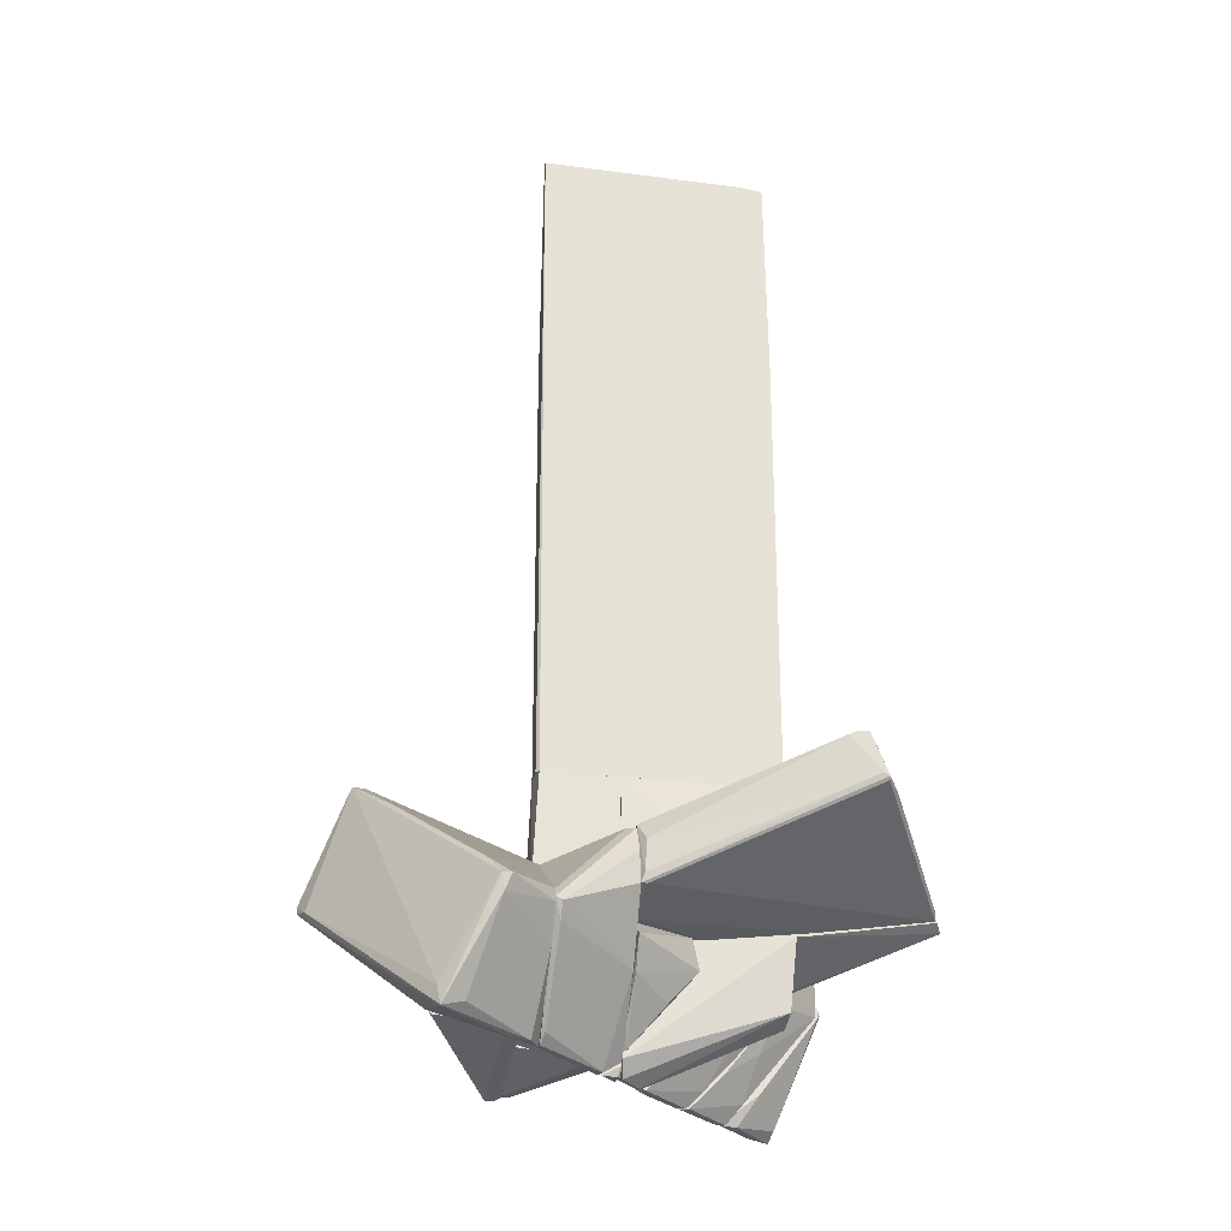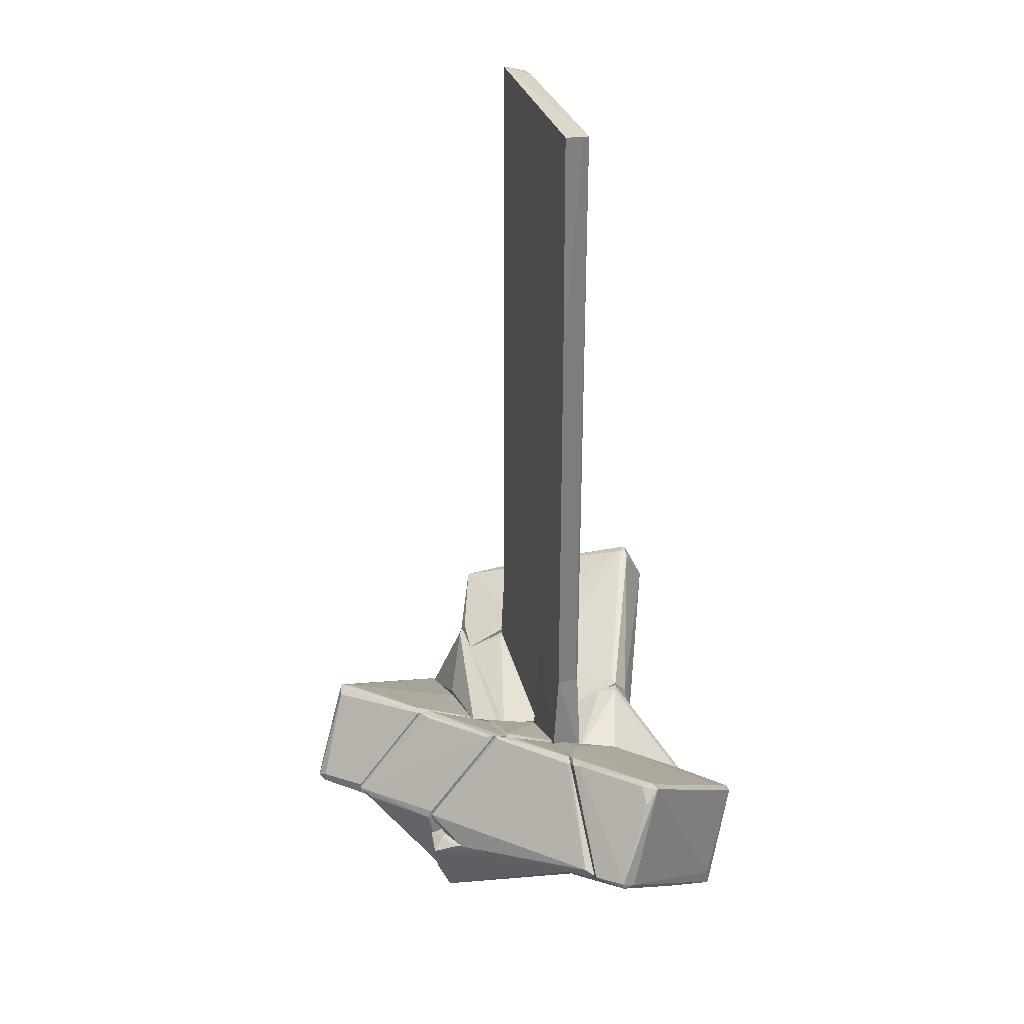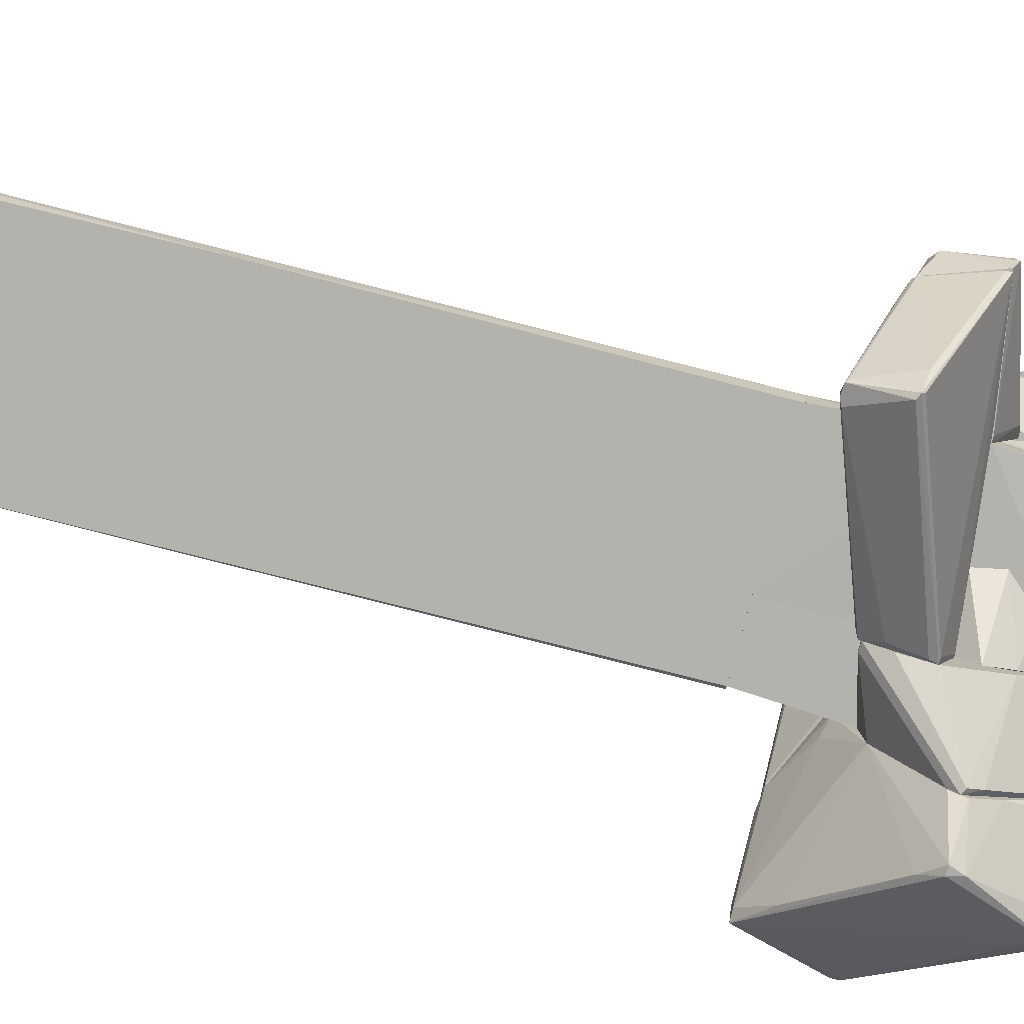
<metadata>
{"format":"obj","ext":"obj","renderer":"f3d","projection":"perspective","resolution":1024,"background":"white","views":[{"elev":-26.2,"azim":169.3,"up":"+Y"},{"elev":31.1,"azim":73.9,"up":"+Y"},{"elev":-79.5,"azim":-104.4,"up":"+Z"}]}
</metadata>
<code>
o convex_0
v 1.591 6.121 -0.0938
v -1.619 -3.14 0.112
v -1.619 -3.14 0.1532
v 1.591 -3.14 -0.135
v -1.537 6.038 -0.1761
v 1.549 6.121 0.1532
v -1.578 6.121 0.1532
v 1.591 -3.14 0.1532
v -1.578 -3.14 -0.1761
v 1.591 6.121 -0.1761
v 1.549 -3.14 -0.1761
v -1.578 2.991 -0.1761
v 1.591 2.786 0.1532
v -1.208 6.079 -0.1761
v -1.578 6.079 0.02965
v -1.619 -1.741 0.112
f 7 15 16
f 3 2 4
f 3 6 7
f 6 1 7
f 3 4 8
f 4 1 8
f 6 3 8
f 4 2 9
f 9 5 10
f 1 4 10
f 7 1 10
f 4 9 11
f 9 10 11
f 10 4 11
f 9 2 12
f 5 9 12
f 1 6 13
f 8 1 13
f 6 8 13
f 5 7 14
f 10 5 14
f 7 10 14
f 7 5 15
f 5 12 15
f 15 12 16
f 2 3 16
f 3 7 16
f 12 2 16
o convex_1
v -1.455 -6.268 0.9353
v 0.5208 -4.416 1.306
v 0.5208 -4.416 1.223
v -2.154 -4.457 0.8118
v 0.5208 -6.556 0.7706
v -1.084 -7.092 1.306
v -2.278 -5.569 1.306
v 0.5208 -4.622 0.7706
v 0.5208 -6.35 1.306
v -0.5085 -7.05 0.7706
v -1.701 -5.692 0.7706
v -0.9198 -4.828 1.306
v -2.154 -4.457 0.7706
v -2.278 -5.651 1.264
v -0.385 -7.05 0.8118
v -1.29 -6.844 1.223
v -2.072 -4.457 0.8529
v -0.9608 -7.092 1.306
v 0.5208 -4.54 0.8941
v -2.154 -4.581 0.7706
v -0.9608 -6.597 0.7706
f 32 17 37
f 18 19 20
f 19 18 21
f 22 18 23
f 19 21 24
f 21 18 25
f 18 22 25
f 24 21 26
f 24 26 27
f 23 18 28
f 20 19 29
f 23 20 29
f 24 27 29
f 22 23 30
f 27 17 30
f 23 29 30
f 21 25 31
f 26 21 31
f 26 22 32
f 30 17 32
f 22 30 32
f 18 20 33
f 20 23 33
f 28 18 33
f 23 28 33
f 25 22 34
f 22 26 34
f 31 25 34
f 26 31 34
f 19 24 35
f 29 19 35
f 24 29 35
f 29 27 36
f 27 30 36
f 30 29 36
f 17 27 37
f 27 26 37
f 26 32 37
o convex_2
v 0.5205 -5.528 3.281
v -2.36 -5.61 1.347
v -2.319 -5.651 1.306
v 0.5205 -4.375 1.347
v -1.002 -7.091 1.306
v -0.7966 -4.211 3.281
v -1.784 -7.132 1.964
v 0.5205 -6.35 1.306
v -0.1381 -5.528 3.858
v 0.5205 -4.087 2.253
v -0.8378 -4.869 1.306
v 0.4384 -6.392 1.635
v -0.2613 -5.733 3.652
v -2.195 -5.404 1.594
v -1.537 -7.091 1.923
v -0.01452 -5.445 3.775
v 0.3561 -4.087 2.252
v -0.9198 -4.417 3.158
v -0.6319 -4.293 3.322
v -1.537 -6.68 1.306
v -0.7554 -4.211 3.157
v -2.319 -5.528 1.306
v 0.5205 -4.416 1.306
v -0.2613 -5.363 3.775
v -1.825 -7.009 1.8
v 0.5205 -5.363 3.281
v -0.01452 -5.569 3.775
v 0.5205 -6.391 1.512
v -1.249 -7.091 1.388
v 0.4796 -4.293 1.553
v 0.5205 -5.61 3.158
f 49 65 68
f 41 38 45
f 42 40 45
f 38 41 47
f 45 40 48
f 46 44 50
f 39 44 51
f 44 42 52
f 42 49 52
f 50 44 52
f 49 50 52
f 43 47 54
f 51 44 55
f 43 51 55
f 43 46 56
f 47 43 56
f 46 53 56
f 53 47 56
f 40 42 57
f 43 54 58
f 54 48 58
f 40 39 59
f 48 40 59
f 39 51 59
f 51 43 59
f 43 58 59
f 58 48 59
f 41 45 60
f 48 41 60
f 45 48 60
f 46 43 61
f 44 46 61
f 43 55 61
f 55 44 61
f 39 40 62
f 44 39 62
f 40 57 62
f 38 47 63
f 53 38 63
f 47 53 63
f 46 50 64
f 50 49 64
f 38 53 64
f 53 46 64
f 45 38 65
f 42 45 65
f 49 42 65
f 42 44 66
f 57 42 66
f 44 62 66
f 62 57 66
f 47 41 67
f 41 48 67
f 54 47 67
f 48 54 67
f 38 64 68
f 64 49 68
f 65 38 68
o convex_3
v 2.62 -6.721 -2.028
v 2.826 -3.882 0.2766
v 2.908 -3.84 0.194
v 4.431 -5.157 -0.0529
v 1.632 -6.227 0.2766
v 2.208 -5.404 -2.646
v 1.632 -4.334 0.07068
v 3.896 -3.758 -0.7523
v 1.632 -6.886 -0.9585
v 2.785 -6.145 0.2766
v 2.908 -6.803 -2.11
v 1.632 -5.527 -2.11
v 1.632 -4.622 -0.8347
v 4.06 -5.157 0.2766
v 1.632 -4.334 0.2766
v 2.332 -5.404 -2.646
v 3.731 -3.758 -0.7111
v 4.348 -5.198 -0.2589
v 3.978 -3.964 -0.5466
v 1.756 -6.886 -1.205
v 2.908 -6.803 -2.028
v 2.949 -6.556 -2.069
v 2.62 -3.882 0.2352
v 1.632 -5.322 -1.987
v 2.455 -5.157 -2.399
v 2.291 -5.61 -2.605
v 1.838 -6.268 0.2766
v 4.431 -5.075 -0.0529
v 2.003 -6.886 -1.287
v 3.608 -6.062 -1.123
v 2.826 -6.145 0.2352
v 1.879 -4.252 -0.0529
v 3.443 -4.128 -1.205
v 1.632 -5.939 -1.822
v 3.772 -3.758 -0.5466
f 87 76 103
f 73 75 77
f 70 73 78
f 77 75 80
f 80 75 81
f 71 70 82
f 70 78 82
f 78 72 82
f 73 70 83
f 75 73 83
f 72 79 86
f 69 79 88
f 84 76 90
f 79 84 90
f 76 86 90
f 86 79 90
f 70 71 91
f 83 70 91
f 75 83 91
f 71 85 91
f 74 80 92
f 81 74 92
f 80 81 92
f 74 81 93
f 84 74 93
f 76 84 93
f 79 69 94
f 80 74 94
f 74 84 94
f 84 79 94
f 69 88 94
f 73 77 95
f 78 73 95
f 77 78 95
f 71 82 96
f 82 72 96
f 72 86 96
f 86 76 96
f 87 71 96
f 76 87 96
f 78 77 97
f 77 88 97
f 88 79 97
f 79 89 97
f 79 72 98
f 89 79 98
f 89 98 99
f 72 78 99
f 78 97 99
f 97 89 99
f 98 72 99
f 81 75 100
f 85 81 100
f 75 91 100
f 91 85 100
f 85 76 101
f 81 85 101
f 93 81 101
f 76 93 101
f 77 80 102
f 88 77 102
f 80 94 102
f 94 88 102
f 85 71 103
f 76 85 103
f 71 87 103
o convex_4
v 0.5208 -6.392 -0.5467
v -0.4259 -5.651 -0.2997
v -0.4259 -5.651 -0.2585
v 0.5208 -5.239 -0.2585
v 0.4794 -5.486 -1.123
v 0.5208 -6.68 -0.2585
v -0.3435 -5.239 -0.2997
v 0.5208 -5.239 -0.7934
v -0.01428 -6.104 -0.382
v 0.4794 -5.898 -0.9169
v 0.4794 -6.68 -0.2997
f 113 104 114
f 107 106 109
f 104 107 109
f 105 106 110
f 106 107 110
f 108 105 110
f 108 110 111
f 107 104 111
f 104 108 111
f 110 107 111
f 108 104 113
f 105 108 113
f 112 105 113
f 112 113 114
f 106 105 114
f 104 109 114
f 109 106 114
f 105 112 114
o convex_5
v -0.01453 -4.334 -0.2584
v -2.237 -3.881 -2.563
v -2.237 -3.922 -2.522
v -3.101 -3.84 -0.2587
v -3.431 -4.828 -0.2999
v 0.5204 -5.239 -0.8761
v -1.949 -3.182 -2.193
v 0.5204 -4.169 -1.205
v 0.5204 -5.239 -0.2584
v 0.4384 -4.992 -1.452
v -1.578 -3.964 -0.2587
v 0.4384 -4.416 -1.411
v 0.5204 -4.54 -0.2584
v -0.5084 -5.239 -0.2584
v -2.155 -3.223 -2.193
v -3.431 -4.704 -0.2587
v -0.4674 -4.169 -0.2997
v -1.99 -3.182 -2.11
v -2.155 -3.84 -2.563
v 0.4794 -4.869 -1.493
v 0.4384 -4.128 -1.164
v -3.142 -3.881 -0.2999
v -2.443 -3.964 -2.193
v -2.895 -3.717 -0.5468
v -1.866 -3.223 -2.193
v -1.866 -5.075 -0.2999
v -3.431 -4.745 -0.341
v 0.5204 -4.992 -1.452
v 0.4794 -5.239 -0.8761
v -2.114 -3.182 -2.234
f 139 133 144
f 116 117 119
f 120 122 123
f 117 116 124
f 119 117 124
f 118 115 125
f 115 123 127
f 123 122 127
f 115 118 128
f 123 115 128
f 120 123 128
f 128 118 130
f 119 128 130
f 125 115 131
f 125 131 132
f 126 122 134
f 133 126 134
f 122 121 135
f 115 127 135
f 127 122 135
f 131 115 135
f 132 131 135
f 121 132 135
f 130 118 136
f 129 116 137
f 136 129 137
f 118 125 138
f 125 132 138
f 121 122 139
f 122 126 139
f 126 133 139
f 128 119 140
f 116 119 141
f 119 130 141
f 130 136 141
f 136 137 141
f 137 116 141
f 122 120 142
f 124 116 142
f 120 124 142
f 116 133 142
f 134 122 142
f 133 134 142
f 119 124 143
f 124 120 143
f 120 128 143
f 140 119 143
f 128 140 143
f 116 129 144
f 132 121 144
f 133 116 144
f 136 118 144
f 129 136 144
f 118 138 144
f 138 132 144
f 121 139 144
o convex_6
v -2.813 -5.033 0.3589
v -2.978 -3.84 -0.2172
v -1.784 -4.005 -0.09376
v -1.661 -5.116 -0.2584
v -1.661 -4.499 0.7706
v -1.661 -5.569 0.7293
v -3.471 -4.828 -0.2584
v -3.307 -4.046 0.3589
v -1.661 -4.005 -0.2584
v -2.278 -4.499 0.7706
v -3.554 -4.869 0.02973
v -3.142 -3.881 -0.2584
v -1.826 -5.527 0.6058
v -3.43 -4.128 0.2355
v -3.554 -4.91 -0.09376
v -1.743 -5.569 0.7293
v -2.196 -4.375 0.7293
v -3.43 -4.252 0.2766
v -1.949 -5.116 0.7706
v -1.743 -5.116 -0.2584
f 157 159 164
f 148 149 150
f 147 146 152
f 146 147 153
f 149 148 153
f 147 149 153
f 148 151 153
f 152 146 156
f 146 153 156
f 153 151 156
f 148 150 157
f 156 151 158
f 152 156 158
f 155 158 159
f 158 151 159
f 145 155 160
f 157 150 160
f 155 159 160
f 159 157 160
f 149 147 161
f 147 152 161
f 154 149 161
f 152 154 161
f 154 152 162
f 155 145 162
f 152 158 162
f 158 155 162
f 150 149 163
f 149 154 163
f 145 160 163
f 160 150 163
f 162 145 163
f 154 162 163
f 151 148 164
f 148 157 164
f 159 151 164
o convex_7
v 0.5209 -5.898 -0.9584
v 1.632 -4.581 -0.2173
v 1.632 -4.581 -0.2586
v 1.632 -6.885 -1.041
v 1.632 -5.445 -2.069
v 0.5209 -4.21 -1.205
v 0.5209 -6.803 -0.2173
v 0.5209 -4.581 -0.2173
v 1.632 -6.515 -0.2173
v 0.5209 -4.993 -1.452
v 1.632 -4.622 -0.835
v 1.55 -5.692 -1.946
v 0.7678 -6.968 -0.3409
v 0.6445 -4.21 -1.164
v 0.809 -6.968 -0.2173
v 0.5209 -4.252 -0.9171
v 1.591 -6.762 -1.164
v 0.5209 -4.54 -1.37
v 1.632 -5.322 -1.946
v 1.55 -5.487 -2.069
v 1.632 -6.885 -0.9171
f 173 179 185
f 167 166 169
f 170 165 171
f 170 171 172
f 171 166 172
f 166 171 173
f 165 170 174
f 167 169 175
f 171 165 177
f 166 167 178
f 169 170 178
f 167 175 178
f 173 171 179
f 171 177 179
f 177 168 179
f 170 172 180
f 172 166 180
f 166 178 180
f 178 170 180
f 169 168 181
f 165 176 181
f 176 169 181
f 177 165 181
f 168 177 181
f 170 169 182
f 174 170 182
f 175 169 183
f 169 178 183
f 178 175 183
f 165 174 184
f 176 165 184
f 169 176 184
f 182 169 184
f 174 182 184
f 168 169 185
f 169 166 185
f 166 173 185
f 179 168 185
o convex_8
v 1.632 -4.334 0.07083
v 0.5209 -6.968 -0.1349
v 0.5621 -6.968 -0.1761
v 0.5209 -3.141 -0.1761
v 0.5209 -4.664 0.2355
v 1.632 -6.515 -0.2173
v 1.632 -6.268 0.2355
v 1.591 -3.141 0.1531
v 1.55 -3.141 -0.1761
v 0.5209 -6.844 0.2355
v 0.5209 -3.141 0.1531
v 0.5209 -4.581 -0.2173
v 1.632 -4.334 0.2355
v 1.632 -4.54 -0.2173
v 0.7679 -6.968 -0.2173
v 1.55 -6.35 0.2355
v 0.5209 -6.844 -0.2173
v 0.5621 -6.968 0.02966
f 201 195 203
f 189 187 190
f 191 186 192
f 189 193 194
f 190 187 195
f 192 190 195
f 189 190 196
f 193 189 196
f 187 189 197
f 192 186 198
f 190 192 198
f 186 193 198
f 196 190 198
f 193 196 198
f 186 191 199
f 193 186 199
f 189 194 199
f 194 193 199
f 197 189 199
f 191 197 199
f 187 188 200
f 197 191 200
f 191 192 201
f 192 195 201
f 188 187 202
f 187 197 202
f 200 188 202
f 197 200 202
f 195 187 203
f 187 200 203
f 200 191 203
f 191 201 203
o convex_9
v 1.632 -4.293 0.3179
v 0.5209 -6.803 0.2356
v 0.6032 -6.803 0.2356
v 0.5621 -6.433 1.059
v 1.632 -6.268 1.059
v 0.5209 -4.499 1.059
v 0.5209 -4.705 0.2356
v 1.632 -4.046 1.059
v 1.632 -6.268 0.2356
v 1.55 -4.334 0.2356
v 1.467 -4.087 0.9762
v 0.5209 -6.433 1.059
v 0.5621 -6.803 0.3179
v 0.5621 -4.458 1.017
f 211 214 217
f 207 208 209
f 206 205 210
f 205 209 210
f 208 204 211
f 209 208 211
f 204 208 212
f 208 206 212
f 206 210 212
f 212 210 213
f 204 212 213
f 204 213 214
f 211 204 214
f 213 210 214
f 209 205 215
f 207 209 215
f 205 206 216
f 208 207 216
f 206 208 216
f 215 205 216
f 207 215 216
f 210 209 217
f 209 211 217
f 214 210 217
o convex_10
v 0.7267 -4.375 1.059
v 0.562 -5.404 3.281
v 0.5209 -5.404 3.281
v 0.6031 -6.391 1.059
v 1.632 -6.68 2.047
v 1.632 -4.005 1.059
v 0.5209 -4.087 2.211
v 1.632 -5.281 2.334
v 1.632 -6.309 1.059
v 0.5209 -6.35 1.635
v 0.5209 -4.499 1.059
v 1.55 -4.005 1.388
v 0.5209 -5.568 3.199
v 1.632 -5.857 2.293
v 0.5209 -6.391 1.059
v 1.55 -6.68 2.047
v 0.5209 -4.087 2.047
v 0.6855 -4.087 2.129
v 0.7267 -5.486 3.158
v 1.632 -3.964 1.265
v 0.6031 -6.391 1.676
v 1.632 -6.68 1.964
v 1.632 -5.404 2.375
f 236 231 240
f 221 218 223
f 220 219 224
f 222 223 225
f 221 223 226
f 223 222 226
f 220 224 227
f 227 224 228
f 218 221 228
f 219 225 229
f 219 220 230
f 222 219 230
f 220 227 230
f 222 225 231
f 227 228 232
f 228 221 232
f 222 230 233
f 223 218 234
f 228 224 234
f 218 228 234
f 224 219 235
f 219 229 235
f 219 222 236
f 222 231 236
f 225 223 237
f 229 225 237
f 223 234 237
f 234 224 237
f 224 235 237
f 235 229 237
f 230 227 238
f 227 232 238
f 233 230 238
f 232 233 238
f 221 226 239
f 226 222 239
f 232 221 239
f 222 233 239
f 233 232 239
f 225 219 240
f 231 225 240
f 219 236 240
o convex_11
v 1.838 -6.268 2.293
v 2.908 -5.651 0.3179
v 2.784 -5.651 0.6475
v 1.632 -5.651 0.2766
v 1.838 -6.268 0.2766
v 1.879 -5.651 2.211
v 1.715 -6.721 2.088
v 2.743 -6.186 0.2766
v 1.632 -5.733 2.334
v 1.632 -6.227 0.2766
v 2.003 -5.816 2.376
v 1.838 -6.721 2.088
v 1.632 -6.68 2.046
v 2.825 -6.063 0.3179
v 2.167 -5.651 2.046
v 1.838 -6.721 2.005
v 1.632 -5.651 1.964
v 2.908 -5.651 0.2766
v 1.879 -6.515 2.17
f 252 254 259
f 243 242 244
f 243 244 246
f 245 244 248
f 247 241 249
f 244 245 250
f 245 247 250
f 249 244 250
f 249 241 251
f 246 249 251
f 241 247 252
f 247 249 253
f 250 247 253
f 249 250 253
f 242 243 254
f 243 251 254
f 252 248 254
f 243 246 255
f 251 243 255
f 246 251 255
f 247 245 256
f 245 248 256
f 252 247 256
f 248 252 256
f 246 244 257
f 249 246 257
f 244 249 257
f 244 242 258
f 248 244 258
f 242 254 258
f 254 248 258
f 251 241 259
f 241 252 259
f 254 251 259
o convex_12
v 2.784 -3.881 0.3179
v 1.632 -5.651 0.2766
v 1.632 -5.651 1.923
v 3.978 -5.198 0.2768
v 1.632 -3.964 1.223
v 1.673 -5.322 2.335
v 1.632 -4.293 0.2766
v 3.031 -5.651 0.2766
v 2.209 -5.651 1.964
v 3.896 -5.116 0.4003
v 2.579 -3.881 0.2766
v 1.715 -3.964 1.223
v 3.896 -5.28 0.3179
v 1.632 -5.404 2.335
v 2.743 -3.881 0.359
v 1.756 -3.964 0.9765
v 1.838 -5.651 2.129
f 268 273 276
f 261 262 264
f 261 264 266
f 262 261 267
f 261 266 267
f 262 267 268
f 263 260 269
f 265 268 269
f 268 263 269
f 260 263 270
f 263 267 270
f 267 266 270
f 264 265 271
f 267 263 272
f 263 268 272
f 268 267 272
f 264 262 273
f 265 264 273
f 268 265 273
f 269 260 274
f 265 269 274
f 260 270 274
f 270 264 274
f 264 271 274
f 271 265 274
f 266 264 275
f 264 270 275
f 270 266 275
f 262 268 276
f 273 262 276
o convex_13
v -0.6316 -4.17 -0.2584
v -1.661 -5.157 -0.1761
v -1.578 -6.062 -0.1761
v 0.5208 -4.664 0.1943
v 0.5208 -6.762 -0.2584
v 0.2325 -7.009 0.1943
v -1.619 -3.14 0.1531
v 0.5208 -3.14 -0.1761
v -1.578 -6.186 0.1531
v -1.578 -3.14 -0.1761
v 0.5208 -3.14 0.1531
v -1.661 -5.116 -0.2584
v -1.661 -4.17 0.1943
v 0.5208 -6.885 0.1943
v 0.5208 -4.54 -0.2584
v -1.661 -4.005 -0.2584
v -1.661 -5.157 0.1943
v 0.4796 -6.968 -0.0938
v 0.2325 -7.009 0.1531
f 294 282 295
f 280 281 284
f 278 279 285
f 283 284 286
f 280 284 287
f 284 283 287
f 279 278 288
f 277 281 288
f 281 279 288
f 282 280 289
f 280 287 289
f 287 283 289
f 288 278 289
f 281 280 290
f 280 282 290
f 281 277 291
f 277 284 291
f 284 281 291
f 284 277 292
f 283 286 292
f 286 284 292
f 277 288 292
f 289 283 292
f 288 289 292
f 278 285 293
f 285 282 293
f 282 289 293
f 289 278 293
f 279 281 294
f 281 290 294
f 290 282 294
f 285 279 295
f 282 285 295
f 279 294 295
o convex_14
v 0.1503 -7.009 0.359
v -1.661 -5.692 0.7293
v -1.578 -5.815 0.7293
v 0.5208 -4.622 0.7705
v -1.661 -4.293 0.1943
v 0.5208 -4.663 0.1943
v 0.5208 -6.597 0.7705
v -1.661 -4.499 0.7705
v 0.1503 -7.009 0.1943
v -0.4672 -7.05 0.7705
v -1.661 -5.199 0.1943
v 0.5208 -6.844 0.1943
v -0.6727 -6.844 0.7293
v -1.661 -5.692 0.7705
v -1.537 -4.293 0.2355
v -1.29 -6.186 0.7293
v -0.3436 -7.05 0.7705
f 305 304 312
f 301 299 302
f 300 297 303
f 302 299 303
f 300 301 304
f 302 303 305
f 298 297 306
f 297 300 306
f 300 304 306
f 302 296 307
f 301 302 307
f 296 304 307
f 304 301 307
f 304 305 308
f 306 304 308
f 297 298 309
f 303 297 309
f 305 303 309
f 299 301 310
f 301 300 310
f 303 299 310
f 300 303 310
f 298 306 311
f 308 305 311
f 306 308 311
f 309 298 311
f 305 309 311
f 296 302 312
f 304 296 312
f 302 305 312

</code>
